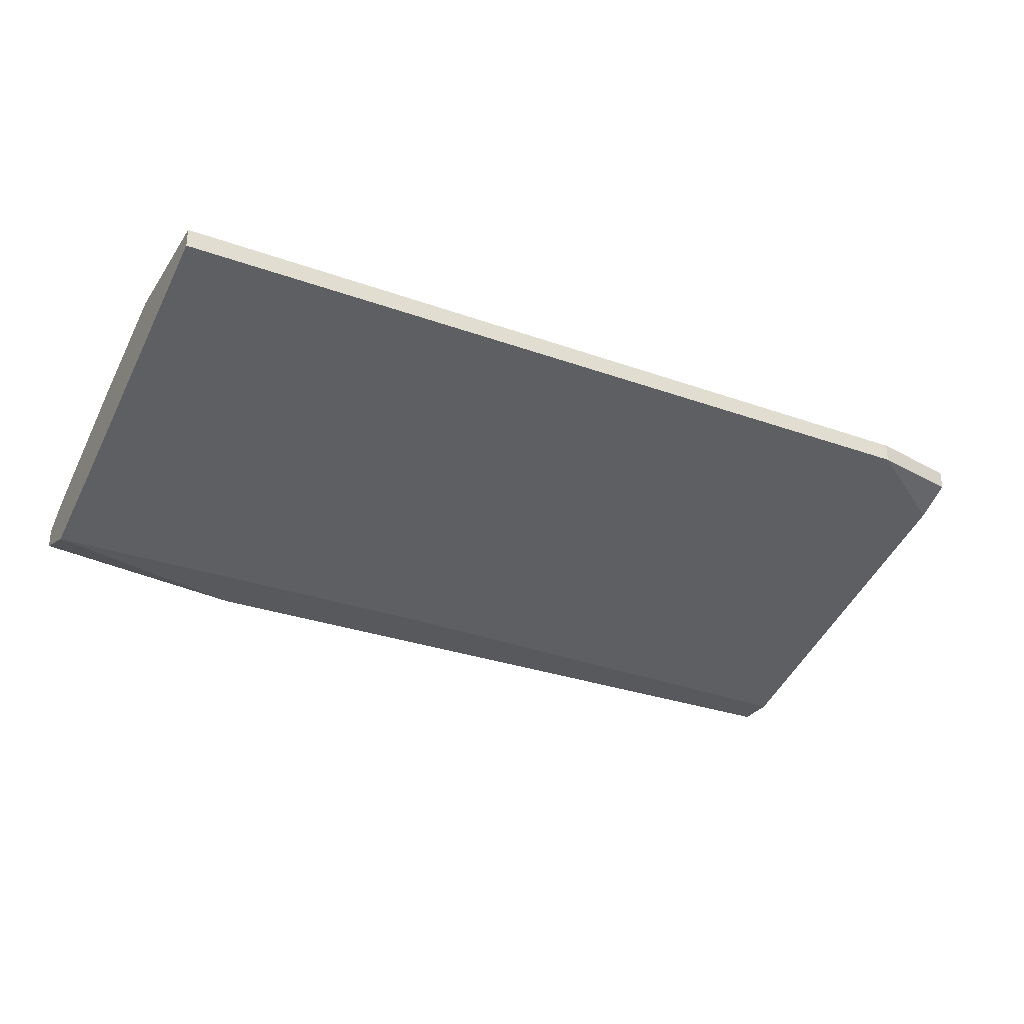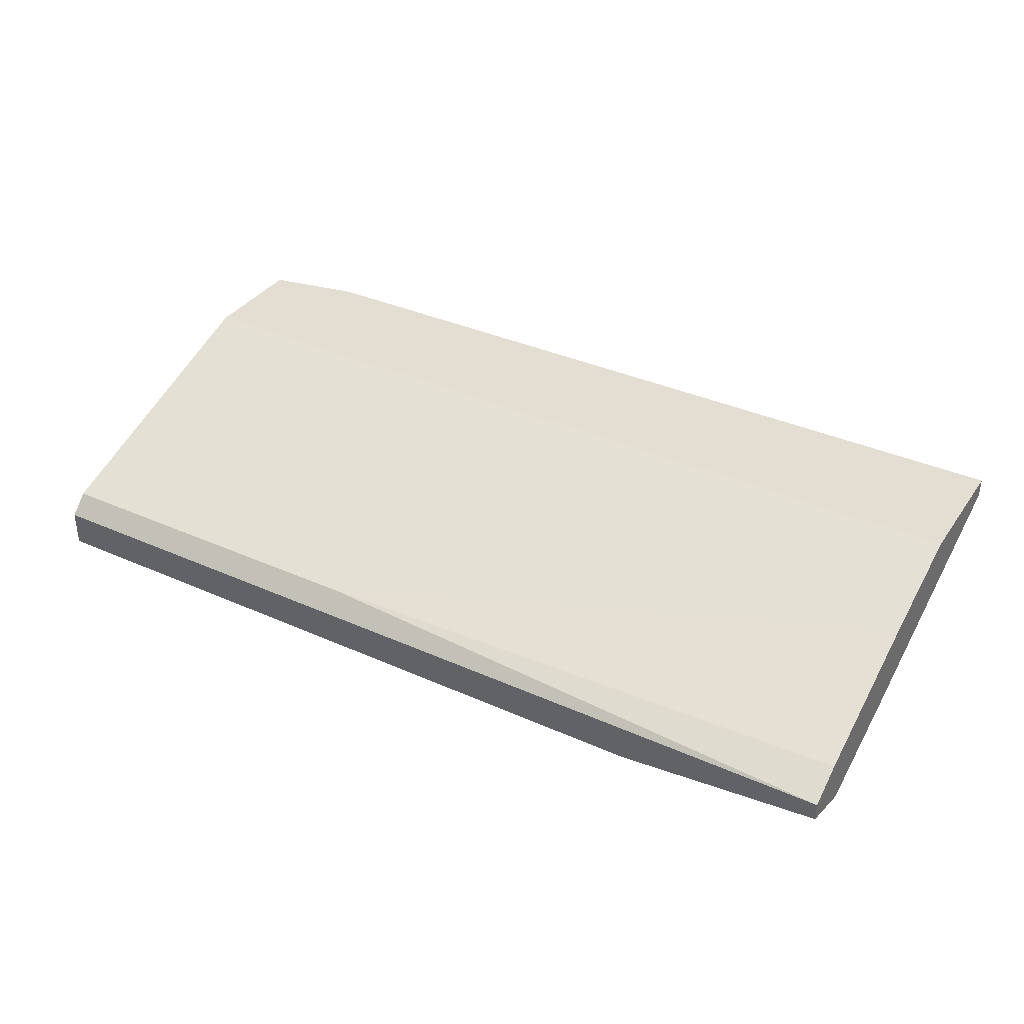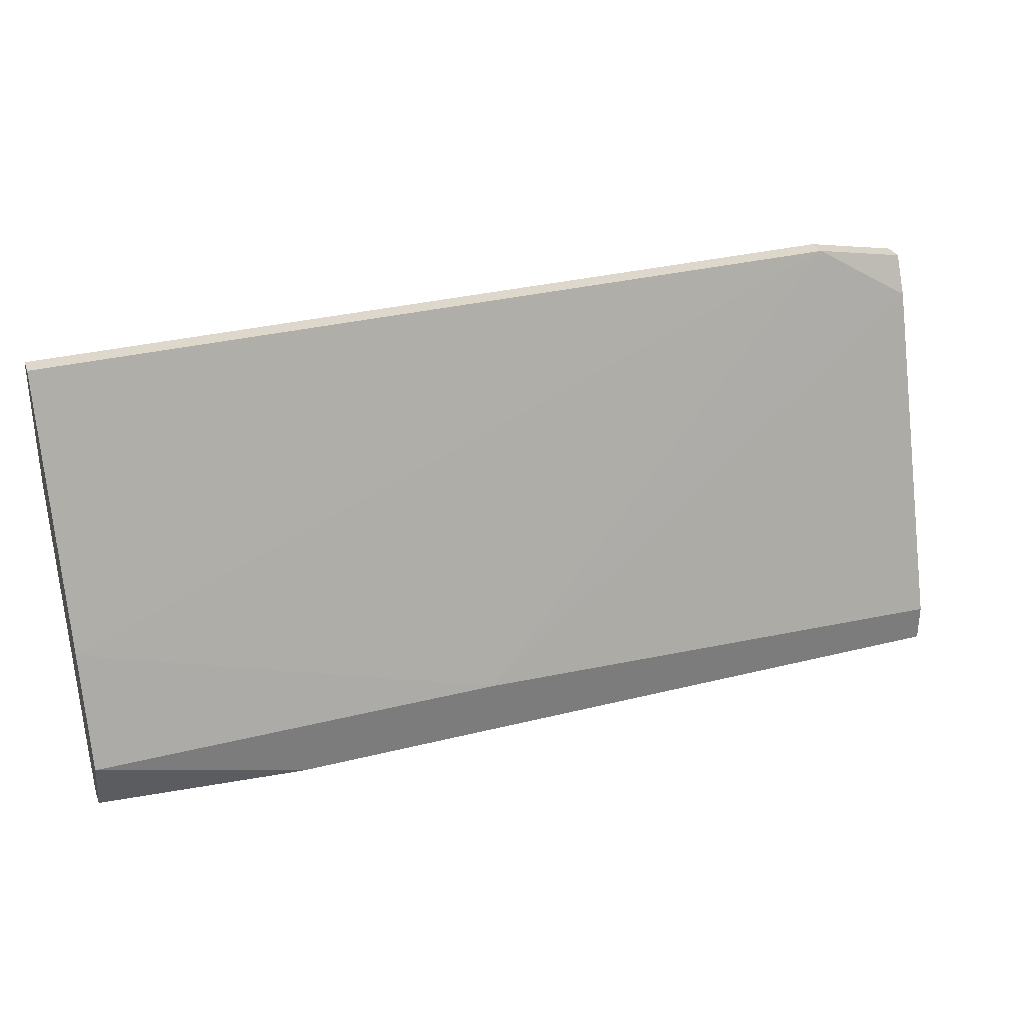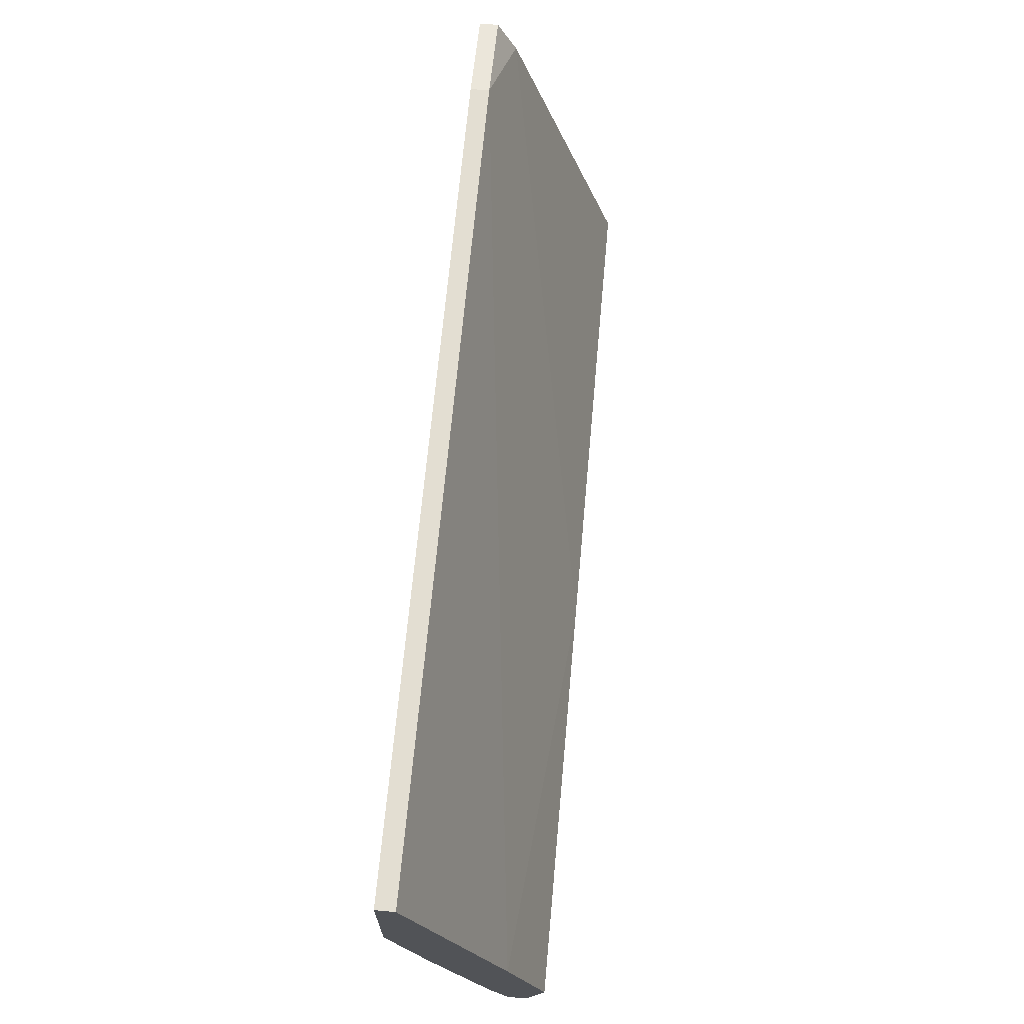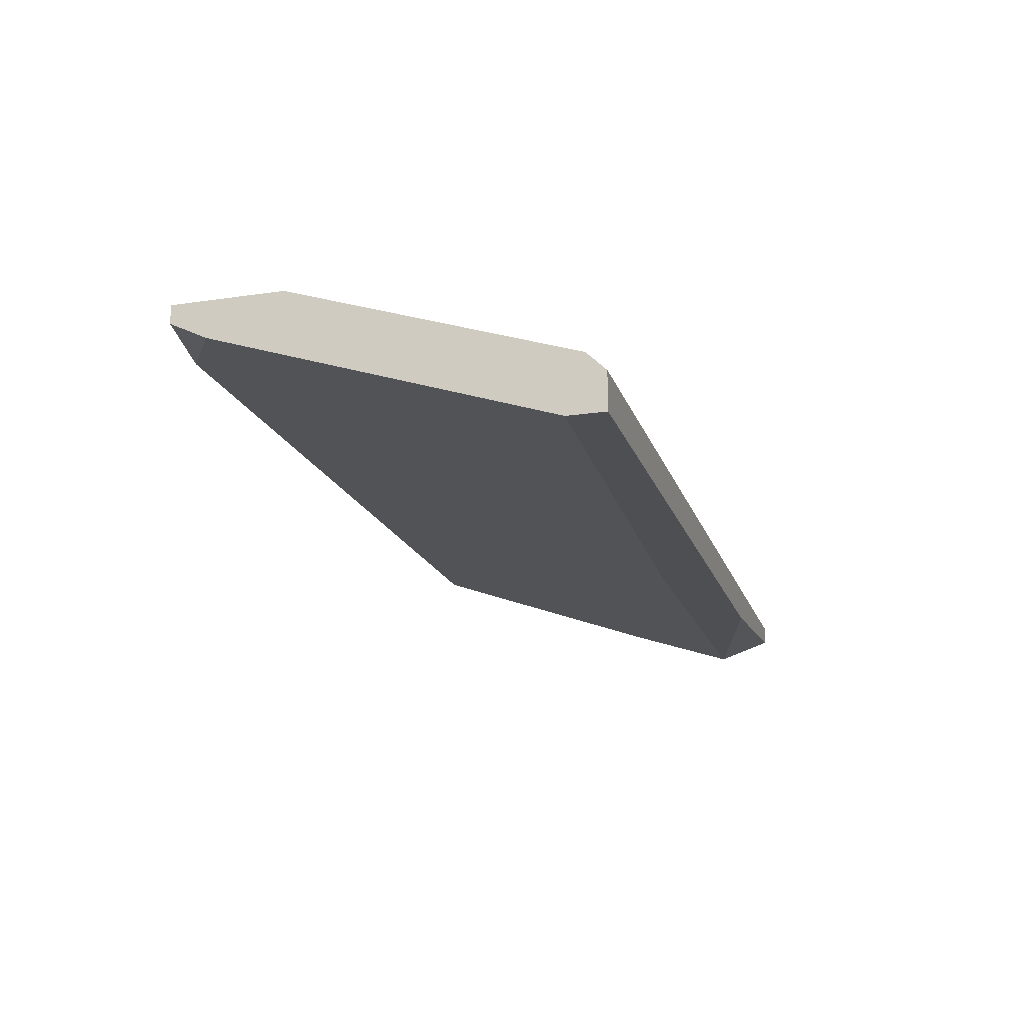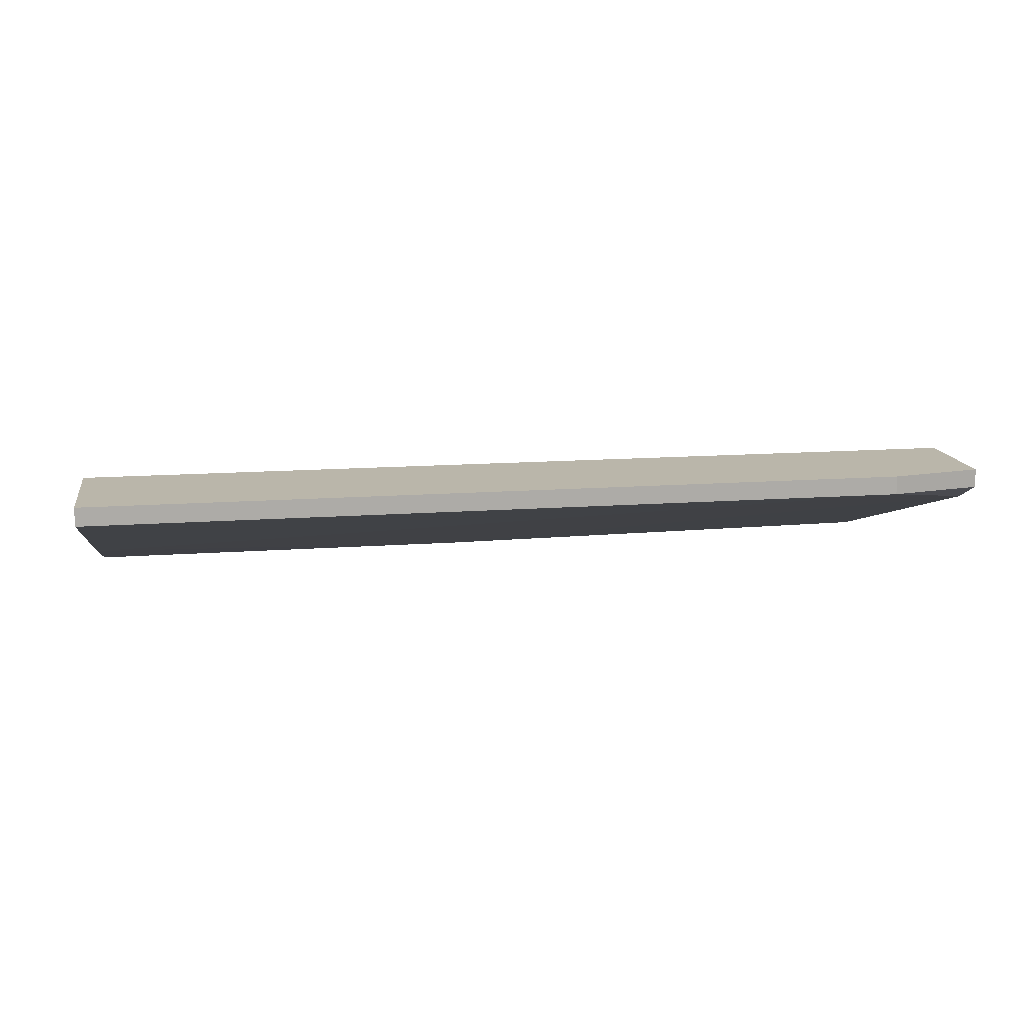
<metadata>
{"format":"obj","ext":"obj","renderer":"f3d","projection":"perspective","resolution":1024,"background":"white","views":[{"elev":-29.8,"azim":-27.8,"up":"+Y"},{"elev":36.1,"azim":-149.7,"up":"+Y"},{"elev":31.5,"azim":-19.5,"up":"+Z"},{"elev":67.7,"azim":-84.8,"up":"+Z"},{"elev":-18.1,"azim":106.0,"up":"+Y"},{"elev":13.8,"azim":-9.5,"up":"+Y"}]}
</metadata>
<code>
v -0.03016 -0.04047 -0.04562
v -0.05987 -0.04047 -0.04562
v -0.05987 -0.03912 -0.04967
v -0.05987 -0.03642 -0.04697
v -0.05987 -0.03237 -0.03617
v -0.05987 -0.03777 -0.04967
v -0.05987 -0.03777 -0.03752
v -0.05987 -0.03102 -0.01861
v -0.05987 -0.02967 -0.01861
v -0.05987 -0.02967 -0.02807
v -0.01936 -0.03642 -0.04832
v -0.04501 -0.04047 -0.04967
v 0.006296 -0.04047 -0.04697
v 0.006296 -0.04047 -0.04967
v 0.006296 -0.03642 -0.04832
v 0.006296 -0.03237 -0.02267
v 0.006296 -0.03777 -0.04967
v 0.006296 -0.03102 -0.01997
v 0.006296 -0.02967 -0.01997
v 0.006296 -0.02967 -0.02807
v -0.000459 -0.03102 -0.01861
v -0.000459 -0.02967 -0.01861
f 20 22 19
f 6 3 9
f 20 18 13
f 9 3 2
f 20 13 15
f 6 9 10
f 9 20 10
f 20 15 10
f 9 2 8
f 9 8 21
f 3 6 14
f 13 2 14
f 15 13 14
f 20 9 22
f 21 18 22
f 9 21 22
f 6 10 4
f 2 13 1
f 1 21 7
f 8 2 7
f 21 8 7
f 2 1 7
f 2 3 12
f 3 14 12
f 14 2 12
f 15 6 11
f 10 15 11
f 6 4 11
f 6 15 17
f 14 6 17
f 15 14 17
f 13 18 16
f 18 21 16
f 1 13 16
f 21 1 16
f 4 10 5
f 10 11 5
f 11 4 5
f 18 20 19
f 22 18 19

</code>
